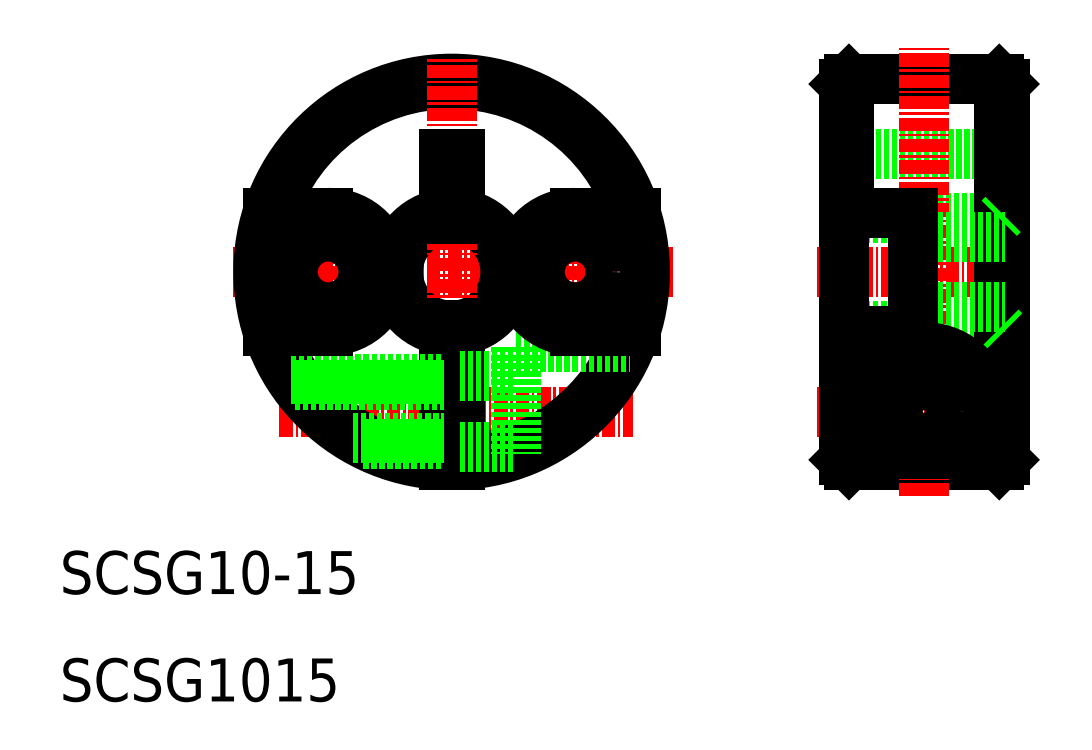
<metadata>
{"format":"dxf","ext":"dxf","renderer":"ezdxf+matplotlib","layout":"modelspace","background":"white","min_lineweight":24,"dpi":150}
</metadata>
<code>
0
SECTION
2
ENTITIES
0
LINE
8
CENTER
10
30.46
20
37
30
0
11
63.36
21
37
31
0
0
LINE
8
CENTER
10
26.17
20
50
30
0
11
67.1
21
50
31
0
0
ARC
8
0
10
46.5
20
50
30
0
40
17.5
50
18.32
51
161.7
0
ARC
8
0
10
46.5
20
50
30
0
40
17.5
50
198.3
51
267.3
0
ARC
8
0
10
46.5
20
50
30
0
40
18
50
272.4
51
267.6
0
TEXT
8
0
10
10
20
10
30
0
40
4
1
SCSG1015
0
TEXT
8
0
10
10
20
20
30
0
40
4
1
SCSG10-15
0
LINE
8
CENTER
10
35
20
43.27
30
0
11
35
21
57.17
31
0
0
CIRCLE
8
0
10
35
20
50
30
0
40
3.3
0
ARC
8
0
10
35
20
50
30
0
40
5.5
50
270
51
90
0
LINE
8
0
10
83
20
61
30
0
11
98
21
61
31
0
0
LINE
8
CENTER
10
80.51
20
37
30
0
11
100.4
21
37
31
0
0
LINE
8
CENTER
10
80.5
20
50
30
0
11
100.4
21
50
31
0
0
LINE
8
0
10
83.5
20
55
30
0
11
97.5
21
55
31
0
0
LINE
8
0
10
83.5
20
45
30
0
11
97.5
21
45
31
0
0
LINE
8
0
10
83.5
20
32
30
0
11
97.5
21
32
31
0
0
LINE
8
0
10
83.5
20
68
30
0
11
97.5
21
68
31
0
0
LINE
8
CENTER
10
90.5
20
29.13
30
0
11
90.5
21
70.93
31
0
0
LINE
8
CENTER
10
58
20
43.27
30
0
11
58
21
57.05
31
0
0
CIRCLE
8
0
10
58
20
50
30
0
40
3.3
0
ARC
8
0
10
46.5
20
50
30
0
40
5.5
50
277.8
51
82.16
0
ARC
8
0
10
46.5
20
50
30
0
40
5.5
50
97.84
51
262.2
0
ARC
8
0
10
46.5
20
50
30
0
40
5
50
278.6
51
81.37
0
ARC
8
0
10
46.5
20
50
30
0
40
5
50
98.63
51
261.4
0
LINE
8
CENTER
10
46.5
20
30.06
30
0
11
46.5
21
69.79
31
0
0
LINE
8
0
10
83
20
67.5
30
0
11
83
21
32.5
31
0
0
LINE
8
0
10
83.5
20
68
30
0
11
83.5
21
55.5
31
0
0
ARC
8
0
10
46.5
20
50
30
0
40
17.5
50
272.7
51
341.7
0
LINE
8
0
10
83
20
32.5
30
0
11
83.5
21
32
31
0
0
LINE
8
0
10
83
20
44.5
30
0
11
83.5
21
45
31
0
0
LINE
8
0
10
47.25
20
54.97
30
0
11
47.25
21
61
31
0
0
LINE
8
0
10
45.75
20
54.97
30
0
11
45.75
21
61
31
0
0
LINE
8
0
10
45.75
20
61
30
0
11
47.25
21
61
31
0
0
LINE
8
0
10
83.5
20
55
30
0
11
83
21
55.5
31
0
0
LINE
8
0
10
83.5
20
68
30
0
11
83
21
67.5
31
0
0
LINE
8
0
10
98
20
67.5
30
0
11
98
21
32.5
31
0
0
LINE
8
0
10
97.5
20
68
30
0
11
97.5
21
32
31
0
0
LINE
8
0
10
98
20
32.5
30
0
11
97.5
21
32
31
0
0
LINE
8
0
10
98
20
44.5
30
0
11
97.5
21
45
31
0
0
LINE
8
0
10
97.5
20
55
30
0
11
98
21
55.5
31
0
0
LINE
8
0
10
97.5
20
68
30
0
11
98
21
67.5
31
0
0
LINE
8
0
10
83
20
55.5
30
0
11
89.5
21
55.5
31
0
0
LINE
8
0
10
89.5
20
53.3
30
0
11
98
21
53.3
31
0
0
LINE
8
0
10
89.5
20
46.7
30
0
11
98
21
46.7
31
0
0
LINE
8
0
10
83
20
44.5
30
0
11
89.5
21
44.5
31
0
0
LINE
8
0
10
89.5
20
55.5
30
0
11
89.5
21
44.5
31
0
0
LINE
8
0
10
83.5
20
44.5
30
0
11
83.5
21
32
31
0
0
LINE
8
0
10
45.75
20
32.02
30
0
11
45.75
21
45.06
31
0
0
LINE
8
0
10
47.25
20
32.02
30
0
11
47.25
21
45.06
31
0
0
LINE
8
0
10
47.25
20
54.94
30
0
11
47.25
21
61
31
0
0
LINE
8
0
10
45.75
20
54.94
30
0
11
45.75
21
61
31
0
0
LINE
8
0
10
47.25
20
44.54
30
0
11
47.25
21
44.04
31
0
0
LINE
8
0
10
31.53
20
40
30
0
11
45.75
21
40
31
0
0
LINE
8
0
10
31.91
20
39.46
30
0
11
45.75
21
39.46
31
0
0
LINE
8
0
10
37.28
20
34.54
30
0
11
45.75
21
34.54
31
0
0
LINE
8
0
10
38.25
20
34
30
0
11
45.75
21
34
31
0
0
LINE
8
0
10
47.25
20
40.3
30
0
11
52.5
21
40.3
31
0
0
LINE
8
0
10
47.25
20
33.7
30
0
11
52.5
21
33.7
31
0
0
LINE
8
0
10
52.5
20
43
30
0
11
52.5
21
33.03
31
0
0
LINE
8
0
10
52.5
20
43
30
0
11
63.08
21
43
31
0
0
LINE
8
0
10
35
20
55.5
30
0
11
29.36
21
55.5
31
0
0
LINE
8
0
10
35
20
44.5
30
0
11
29.36
21
44.5
31
0
0
ARC
8
0
10
58
20
50
30
0
40
5.5
50
90
51
270
0
LINE
8
0
10
58
20
44.5
30
0
11
63.64
21
44.5
31
0
0
LINE
8
0
10
58
20
55.5
30
0
11
63.64
21
55.5
31
0
0
CIRCLE
8
0
10
90.5
20
37
30
0
40
3
0
CIRCLE
8
0
10
90.5
20
37
30
0
40
2.458
0
CIRCLE
8
0
10
90.5
20
37
30
0
40
3.3
0
LINE
8
0
10
86
20
33.03
30
0
11
95
21
33.03
31
0
0
ARC
8
0
10
90.5
20
37
30
0
40
6
50
318.6
51
221.4
0
ENDSEC
0
EOF

</code>
